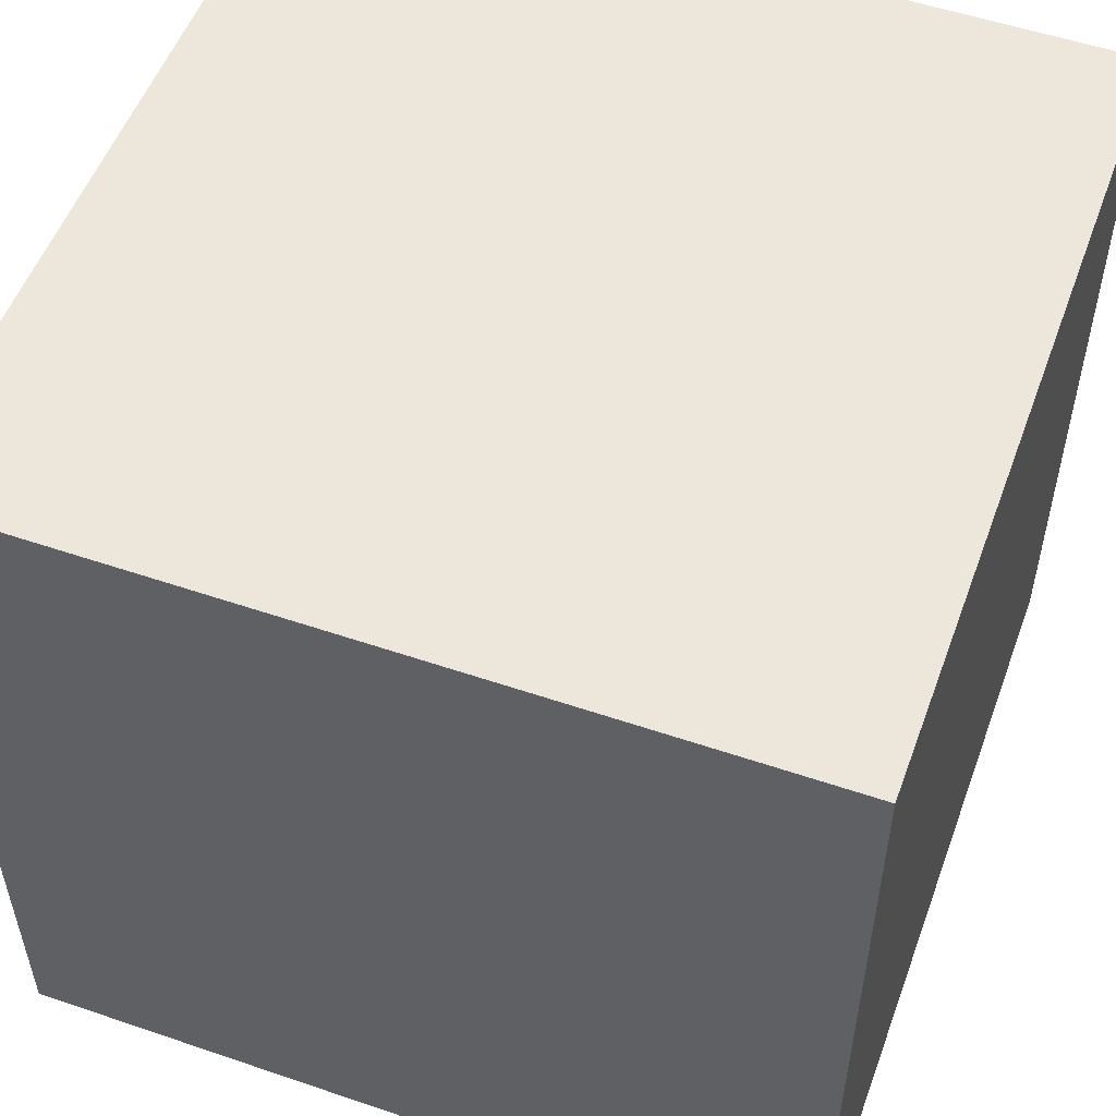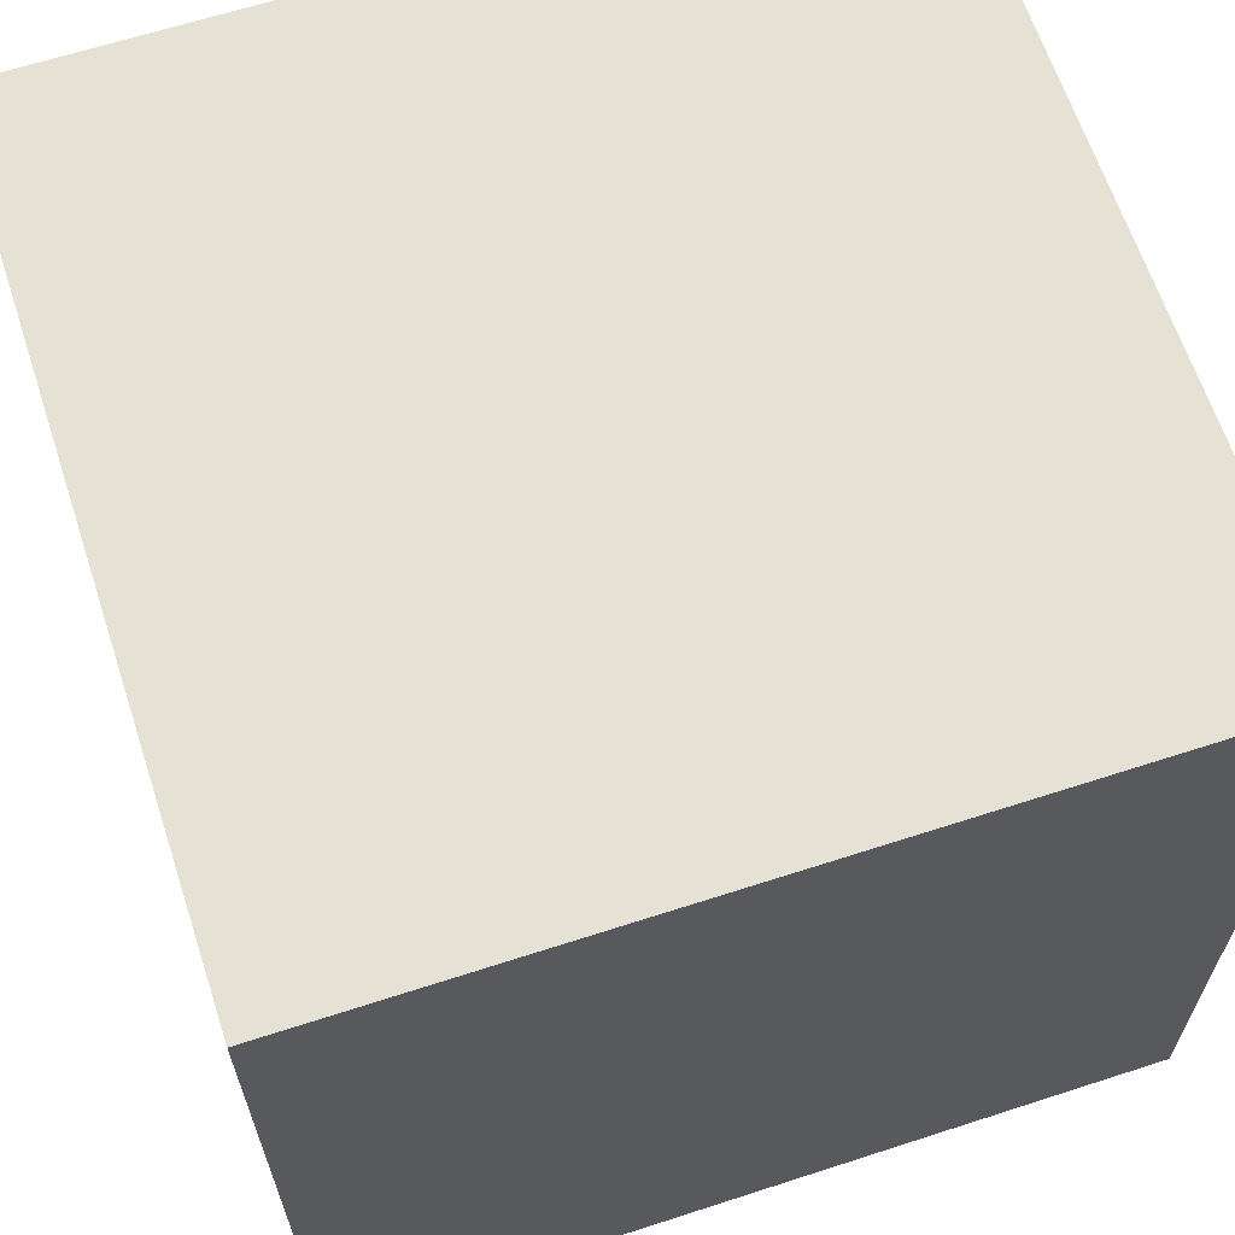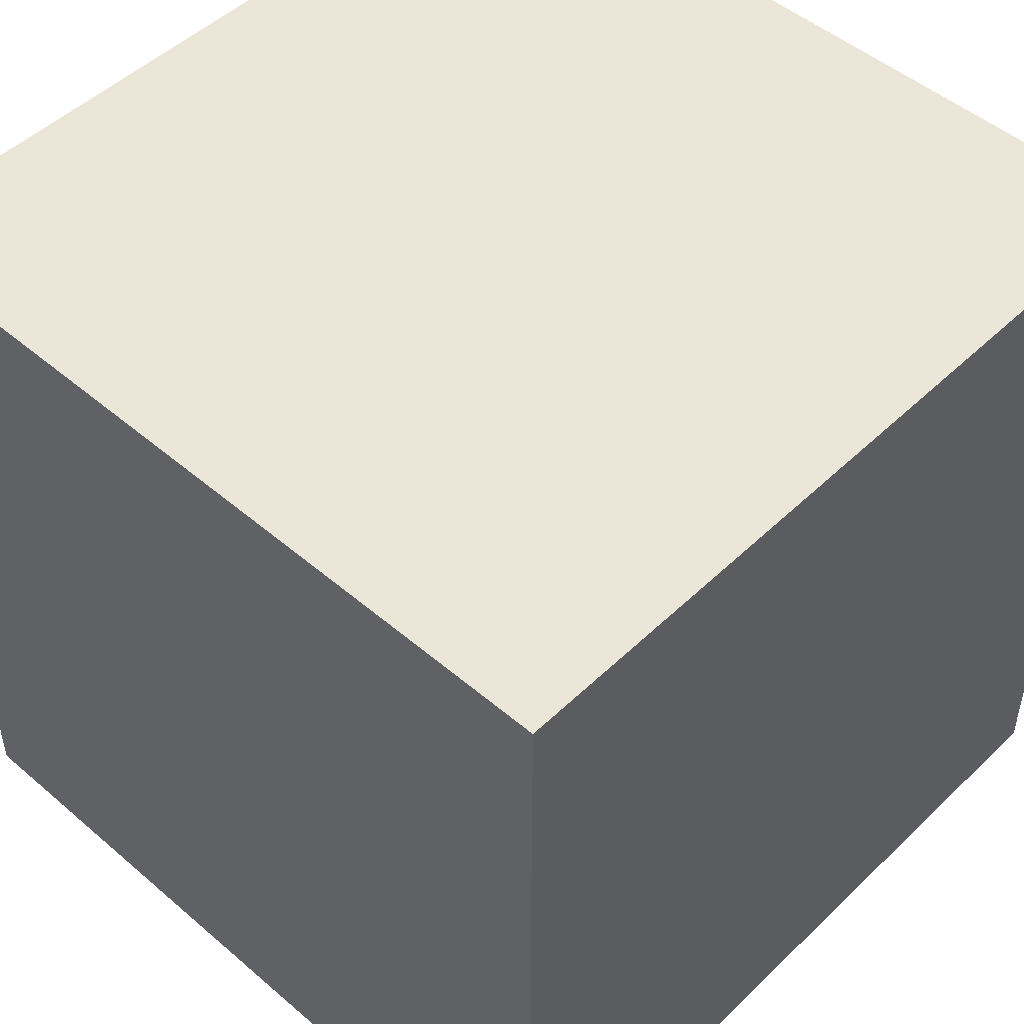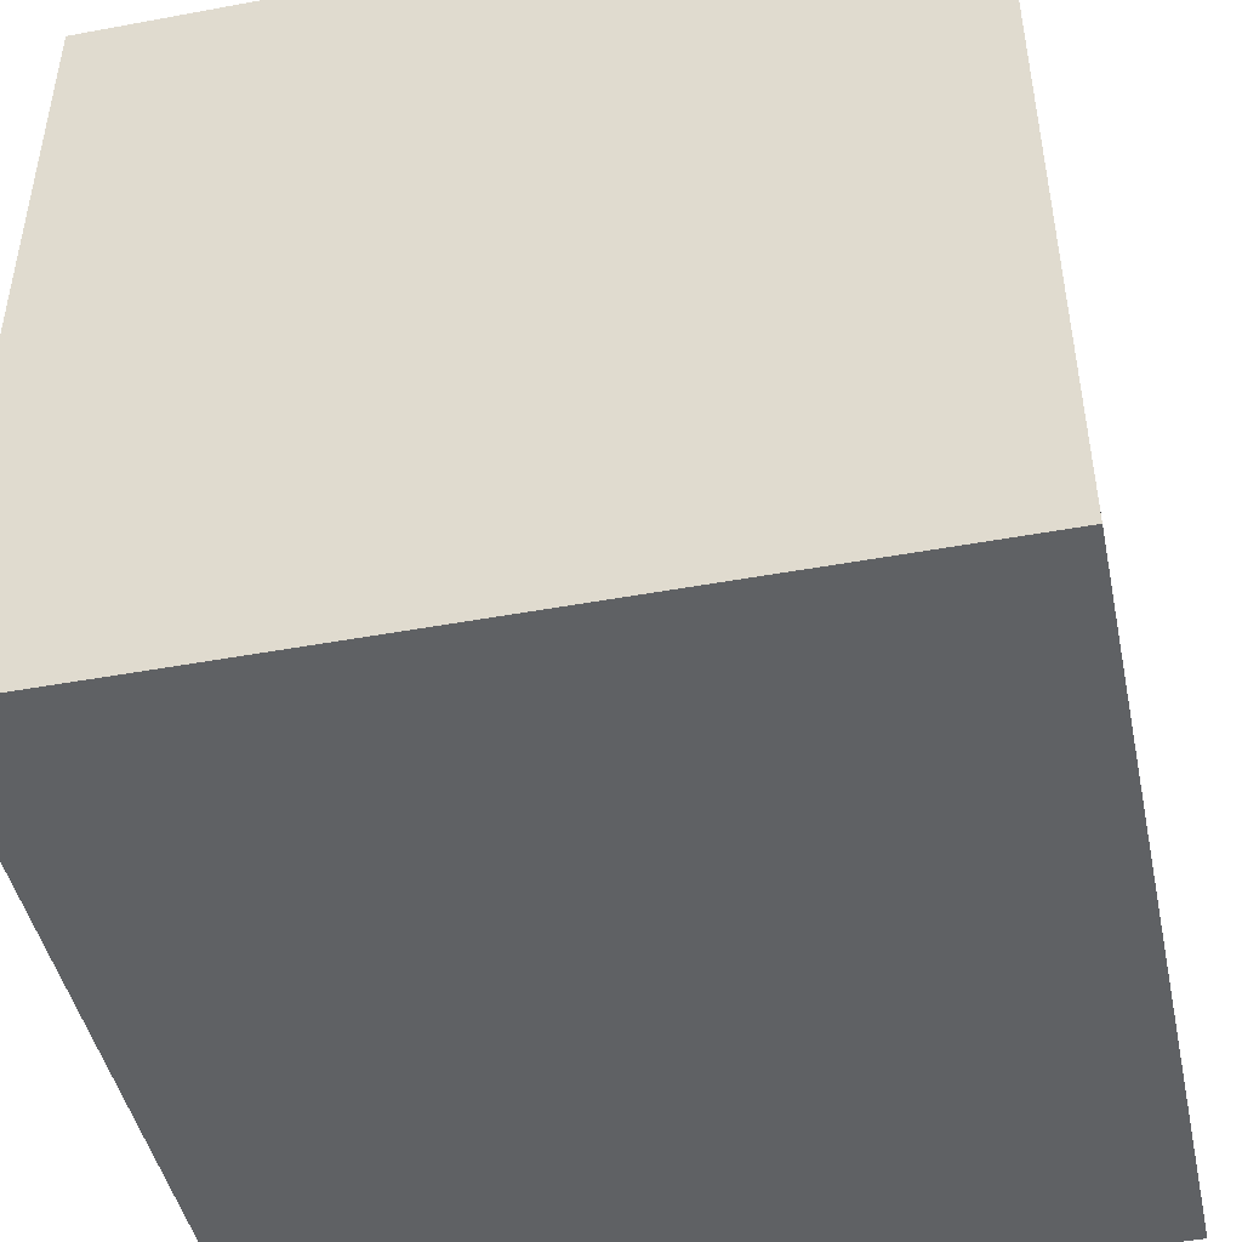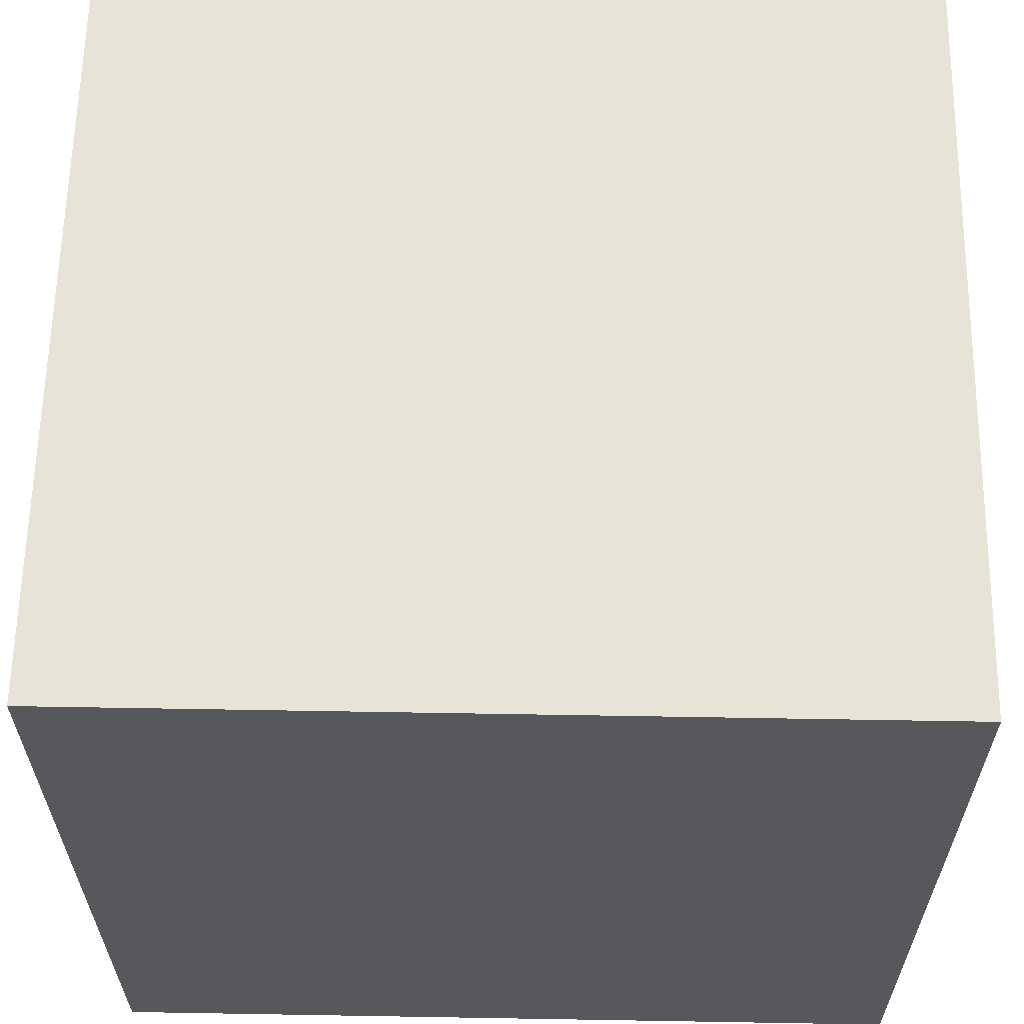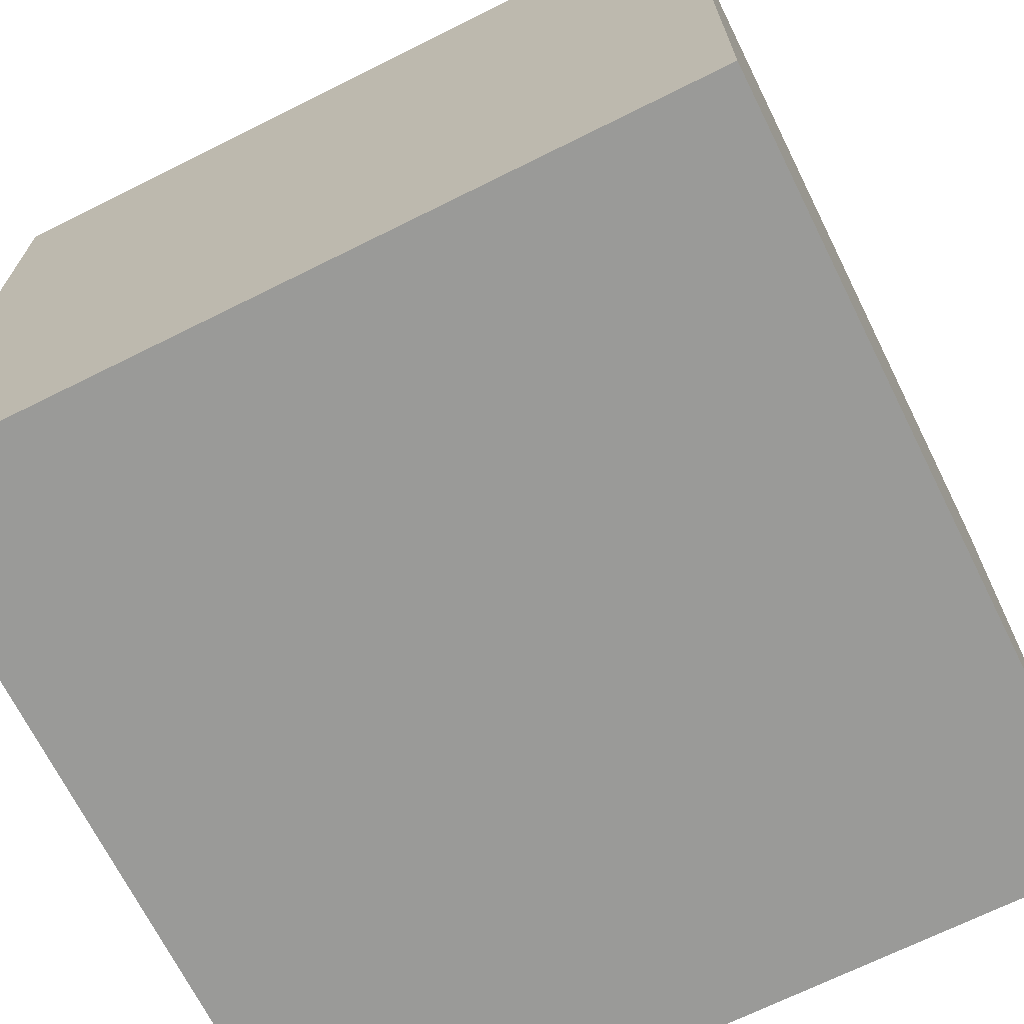
<metadata>
{"format":"obj","ext":"obj","renderer":"f3d","projection":"perspective","resolution":1024,"background":"white","views":[{"elev":53.5,"azim":110.0,"up":"+Z"},{"elev":64.4,"azim":161.9,"up":"+Y"},{"elev":49.3,"azim":-136.6,"up":"+Y"},{"elev":-45.9,"azim":12.0,"up":"+Y"},{"elev":61.7,"azim":1.0,"up":"+Y"},{"elev":-69.2,"azim":26.5,"up":"+Z"}]}
</metadata>
<code>
v  -2.5 -2.5 5
v  -2.5 2.5 5
v  2.5 2.5 5
v  2.5 -2.5 5
v  -2.5 -2.5 10
v  2.5 -2.5 10
v  2.5 2.5 10
v  -2.5 2.5 10
g Box001
f 1 2 3
f 3 4 1
f 5 6 7
f 7 8 5
f 1 4 6
f 6 5 1
f 4 3 7
f 7 6 4
f 3 2 8
f 8 7 3
f 2 1 5
f 5 8 2

</code>
